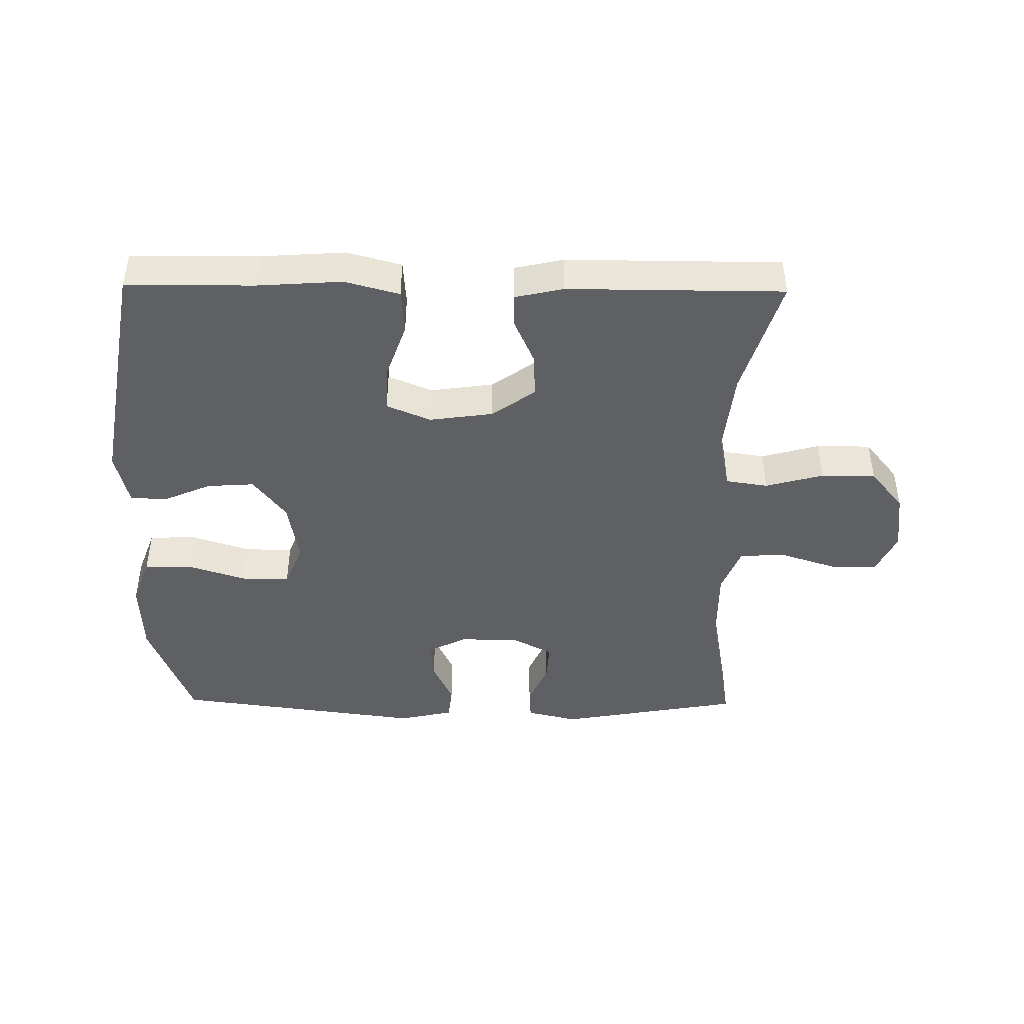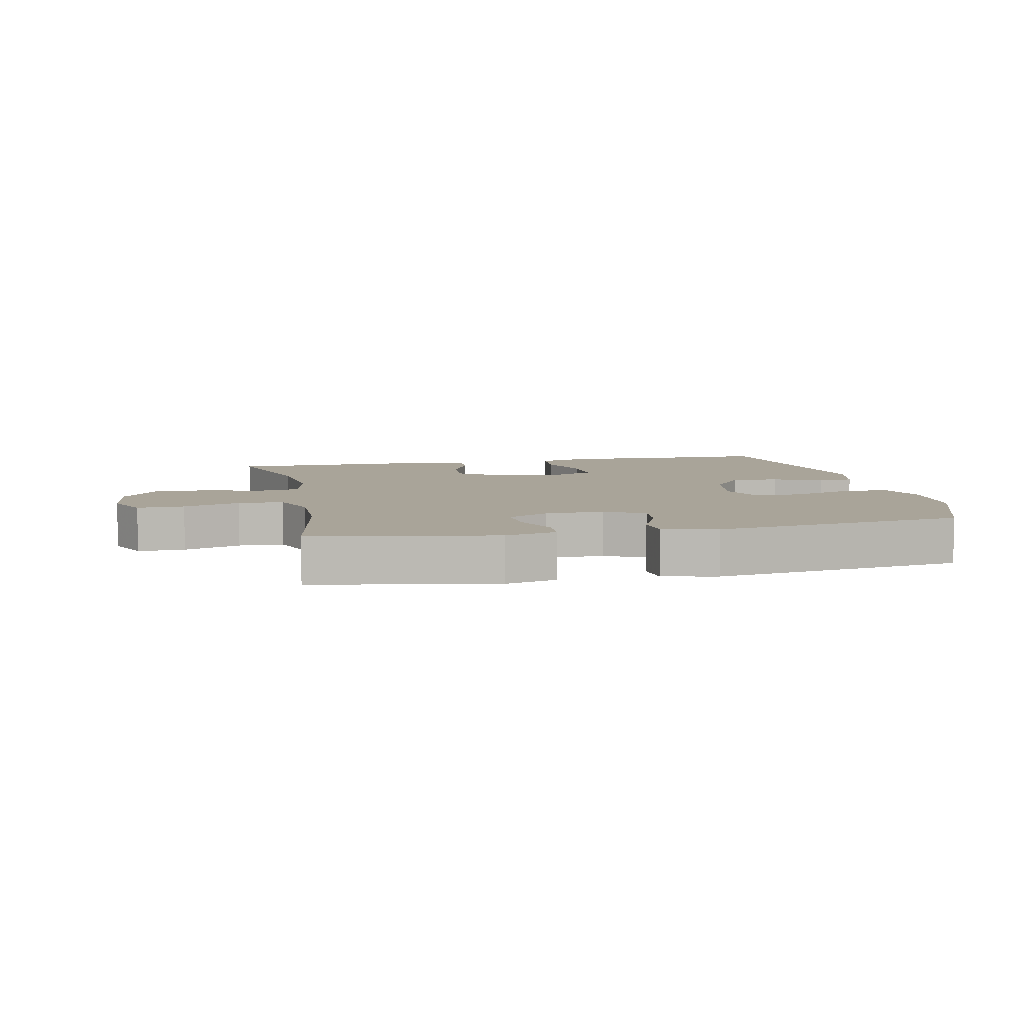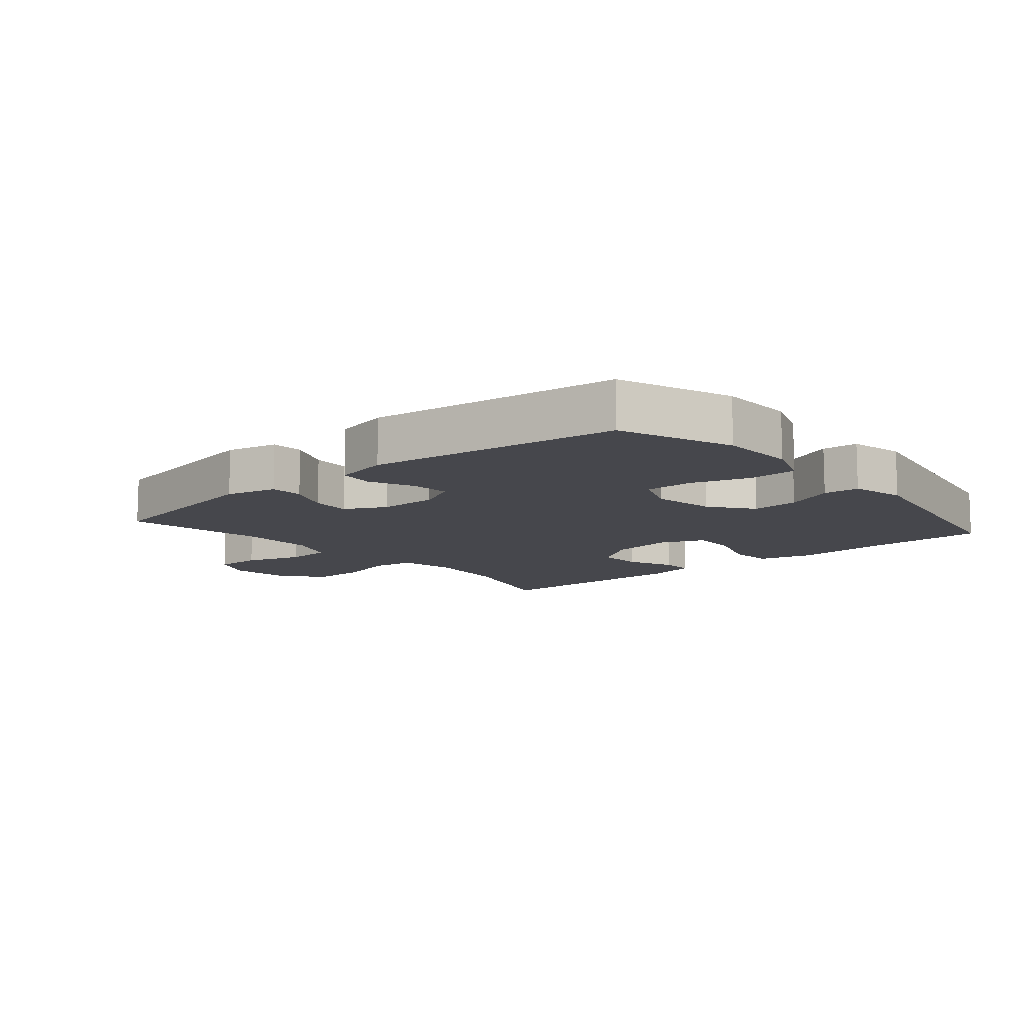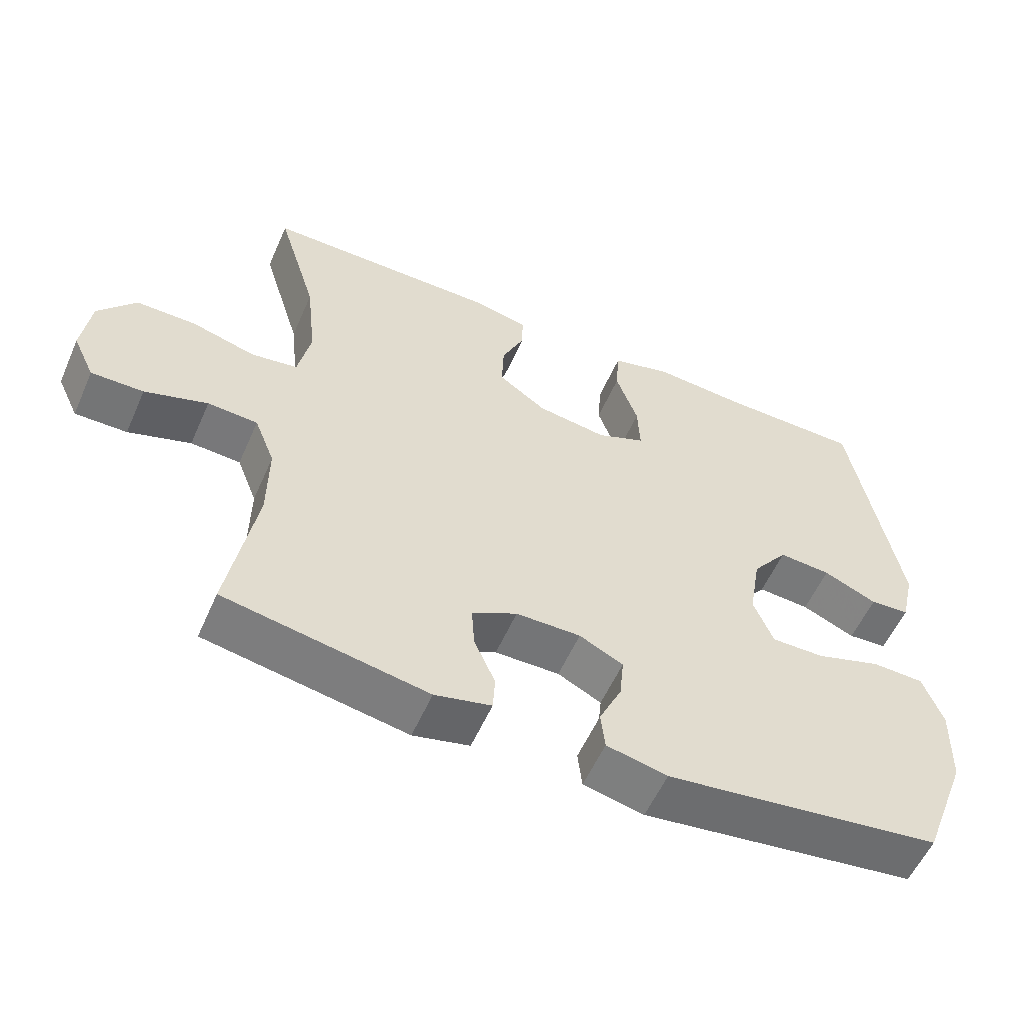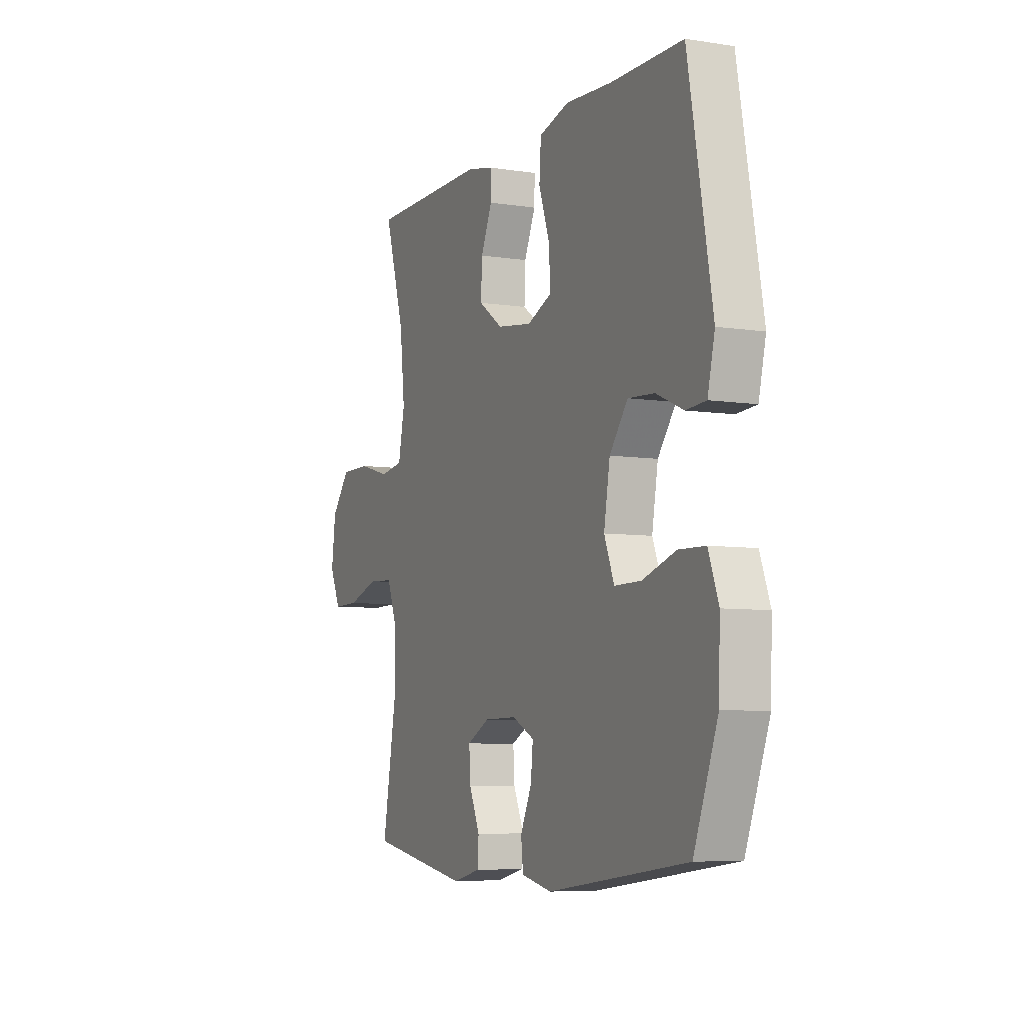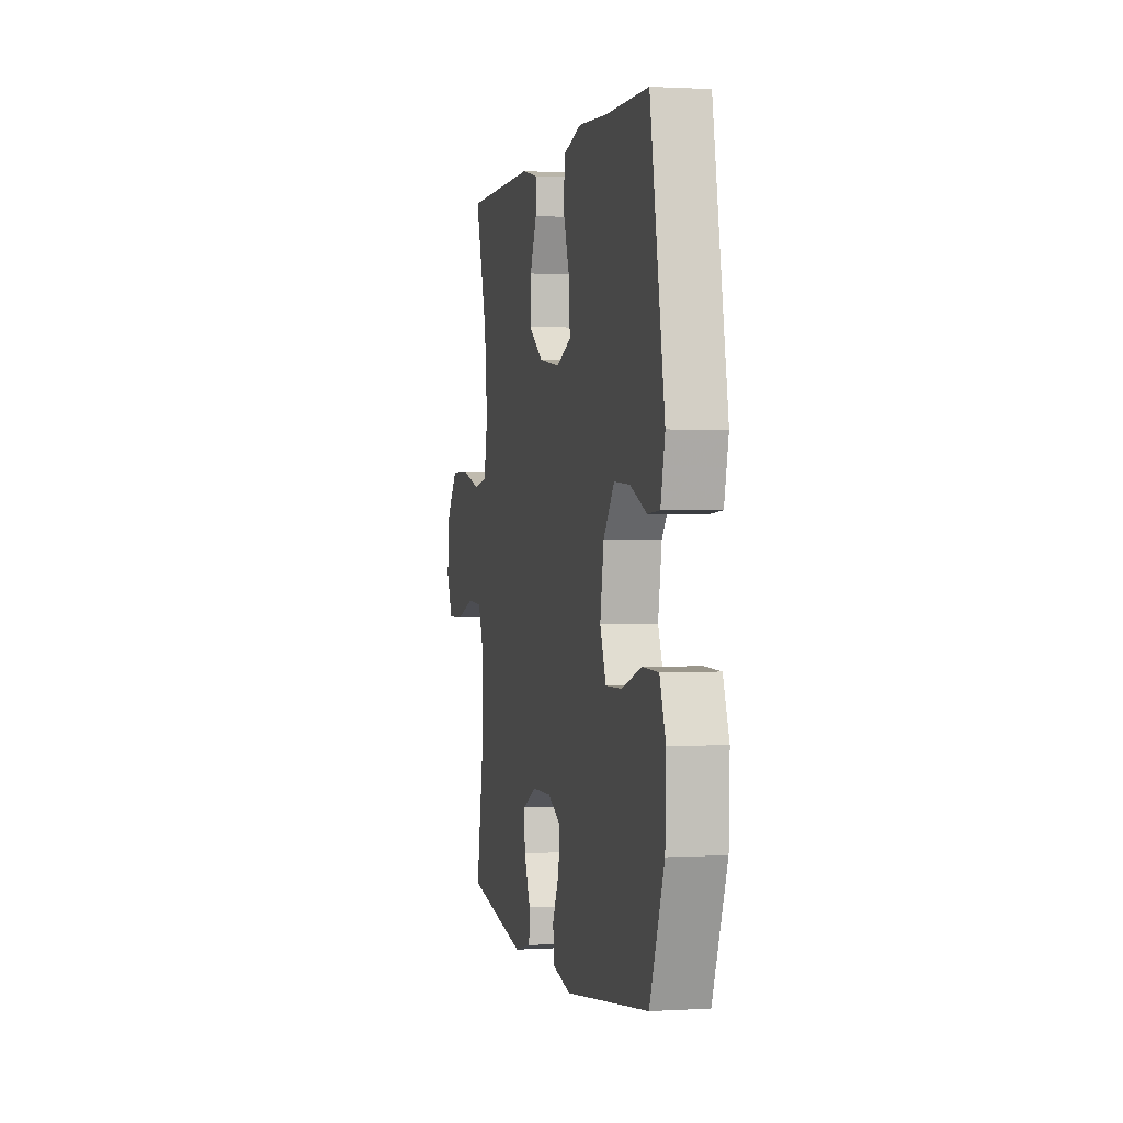
<metadata>
{"format":"obj","ext":"obj","renderer":"f3d","projection":"perspective","resolution":1024,"background":"white","views":[{"elev":-43.9,"azim":-0.7,"up":"+Y"},{"elev":7.2,"azim":168.1,"up":"+Y"},{"elev":-11.0,"azim":-139.5,"up":"+Y"},{"elev":-56.6,"azim":156.3,"up":"+Z"},{"elev":-6.7,"azim":-114.4,"up":"+Z"},{"elev":0.8,"azim":-102.6,"up":"+Z"}]}
</metadata>
<code>
v 0.5 0.07 -0.5
v 0.213 0.07 -0.551
v 0.133 0.07 -0.532
v 0.13 0.07 -0.481
v 0.16 0.07 -0.413
v 0.164 0.07 -0.352
v 0.1 0.07 -0.319
v 0.008 0.07 -0.318
v -0.054 0.07 -0.349
v -0.048 0.07 -0.41
v -0.016 0.07 -0.479
v -0.022 0.07 -0.533
v -0.108 0.07 -0.552
v -0.5 0.07 -0.5
v -0.567 0.07 -0.324
v -0.571 0.07 -0.206
v -0.543 0.07 -0.13
v -0.469 0.07 -0.128
v -0.376 0.07 -0.158
v -0.301 0.07 -0.159
v -0.273 0.07 -0.089
v -0.29 0.07 0.01
v -0.341 0.07 0.077
v -0.415 0.07 0.072
v -0.491 0.07 0.039
v -0.547 0.07 0.043
v -0.567 0.07 0.128
v -0.5 0.07 0.5
v -0.299 0.07 0.502
v -0.168 0.07 0.511
v -0.083 0.07 0.488
v -0.078 0.07 0.418
v -0.109 0.07 0.329
v -0.112 0.07 0.257
v -0.043 0.07 0.228
v 0.056 0.07 0.242
v 0.124 0.07 0.29
v 0.121 0.07 0.36
v 0.089 0.07 0.432
v 0.088 0.07 0.484
v 0.164 0.07 0.501
v 0.5 0.07 0.5
v 0.443 0.07 0.312
v 0.429 0.07 0.182
v 0.447 0.07 0.094
v 0.513 0.07 0.084
v 0.604 0.07 0.109
v 0.689 0.07 0.109
v 0.742 0.07 0.044
v 0.754 0.07 -0.049
v 0.723 0.07 -0.115
v 0.649 0.07 -0.114
v 0.56 0.07 -0.085
v 0.489 0.07 -0.089
v 0.46 0.07 -0.163
v 0.461 0.07 -0.279
v 0.5 0 -0.5
v 0.213 0 -0.551
v 0.133 0 -0.532
v 0.13 0 -0.481
v 0.16 0 -0.413
v 0.164 0 -0.352
v 0.1 0 -0.319
v 0.008 0 -0.318
v -0.054 0 -0.349
v -0.048 0 -0.41
v -0.016 0 -0.479
v -0.022 0 -0.533
v -0.108 0 -0.552
v -0.5 0 -0.5
v -0.567 0 -0.324
v -0.571 0 -0.206
v -0.543 0 -0.13
v -0.469 0 -0.128
v -0.376 0 -0.158
v -0.301 0 -0.159
v -0.273 0 -0.089
v -0.29 0 0.01
v -0.341 0 0.077
v -0.415 0 0.072
v -0.491 0 0.039
v -0.547 0 0.043
v -0.567 0 0.128
v -0.5 0 0.5
v -0.299 0 0.502
v -0.168 0 0.511
v -0.083 0 0.488
v -0.078 0 0.418
v -0.109 0 0.329
v -0.112 0 0.257
v -0.043 0 0.228
v 0.056 0 0.242
v 0.124 0 0.29
v 0.121 0 0.36
v 0.089 0 0.432
v 0.088 0 0.484
v 0.164 0 0.501
v 0.5 0 0.5
v 0.443 0 0.312
v 0.429 0 0.182
v 0.447 0 0.094
v 0.513 0 0.084
v 0.604 0 0.109
v 0.689 0 0.109
v 0.742 0 0.044
v 0.754 0 -0.049
v 0.723 0 -0.115
v 0.649 0 -0.114
v 0.56 0 -0.085
v 0.489 0 -0.089
v 0.46 0 -0.163
v 0.461 0 -0.279
f 51 52 53
f 50 51 53
f 49 50 53
f 48 49 53
f 47 48 53
f 46 47 53
f 45 46 53 54
f 41 42 43
f 40 41 43
f 39 40 43
f 38 39 43
f 37 38 43 44
f 36 37 44 45
f 31 32 33
f 30 31 33
f 29 30 33
f 29 33 34
f 28 29 34
f 27 28 34
f 26 27 34
f 25 26 34
f 24 25 34
f 23 24 34 35
f 17 18 19
f 16 17 19
f 15 16 19
f 14 15 19
f 13 14 19
f 12 13 19
f 11 12 19
f 10 11 19
f 9 10 19 20
f 8 9 20 21
f 3 4 5
f 2 3 5
f 1 2 5
f 56 1 5
f 55 56 5 6
f 55 6 7
f 54 55 7
f 45 54 7
f 36 45 7
f 35 36 7
f 23 35 7
f 22 23 7
f 7 8 21 22
f 109 108 107
f 109 107 106
f 109 106 105
f 109 105 104
f 109 104 103
f 109 103 102
f 110 109 102 101
f 99 98 97
f 99 97 96
f 99 96 95
f 99 95 94
f 100 99 94 93
f 101 100 93 92
f 89 88 87
f 89 87 86
f 89 86 85
f 90 89 85
f 90 85 84
f 90 84 83
f 90 83 82
f 90 82 81
f 90 81 80
f 91 90 80 79
f 75 74 73
f 75 73 72
f 75 72 71
f 75 71 70
f 75 70 69
f 75 69 68
f 75 68 67
f 75 67 66
f 76 75 66 65
f 77 76 65 64
f 61 60 59
f 61 59 58
f 61 58 57
f 61 57 112
f 62 61 112 111
f 63 62 111
f 63 111 110
f 63 110 101
f 63 101 92
f 63 92 91
f 63 91 79
f 63 79 78
f 78 77 64 63
f 1 57 58 2
f 2 58 59 3
f 3 59 60 4
f 4 60 61 5
f 5 61 62 6
f 6 62 63 7
f 7 63 64 8
f 8 64 65 9
f 9 65 66 10
f 10 66 67 11
f 11 67 68 12
f 12 68 69 13
f 13 69 70 14
f 14 70 71 15
f 15 71 72 16
f 16 72 73 17
f 17 73 74 18
f 18 74 75 19
f 19 75 76 20
f 20 76 77 21
f 21 77 78 22
f 22 78 79 23
f 23 79 80 24
f 24 80 81 25
f 25 81 82 26
f 26 82 83 27
f 27 83 84 28
f 28 84 85 29
f 29 85 86 30
f 30 86 87 31
f 31 87 88 32
f 32 88 89 33
f 33 89 90 34
f 34 90 91 35
f 35 91 92 36
f 36 92 93 37
f 37 93 94 38
f 38 94 95 39
f 39 95 96 40
f 40 96 97 41
f 41 97 98 42
f 42 98 99 43
f 43 99 100 44
f 44 100 101 45
f 45 101 102 46
f 46 102 103 47
f 47 103 104 48
f 48 104 105 49
f 49 105 106 50
f 50 106 107 51
f 51 107 108 52
f 52 108 109 53
f 53 109 110 54
f 54 110 111 55
f 55 111 112 56
f 56 112 57 1

</code>
